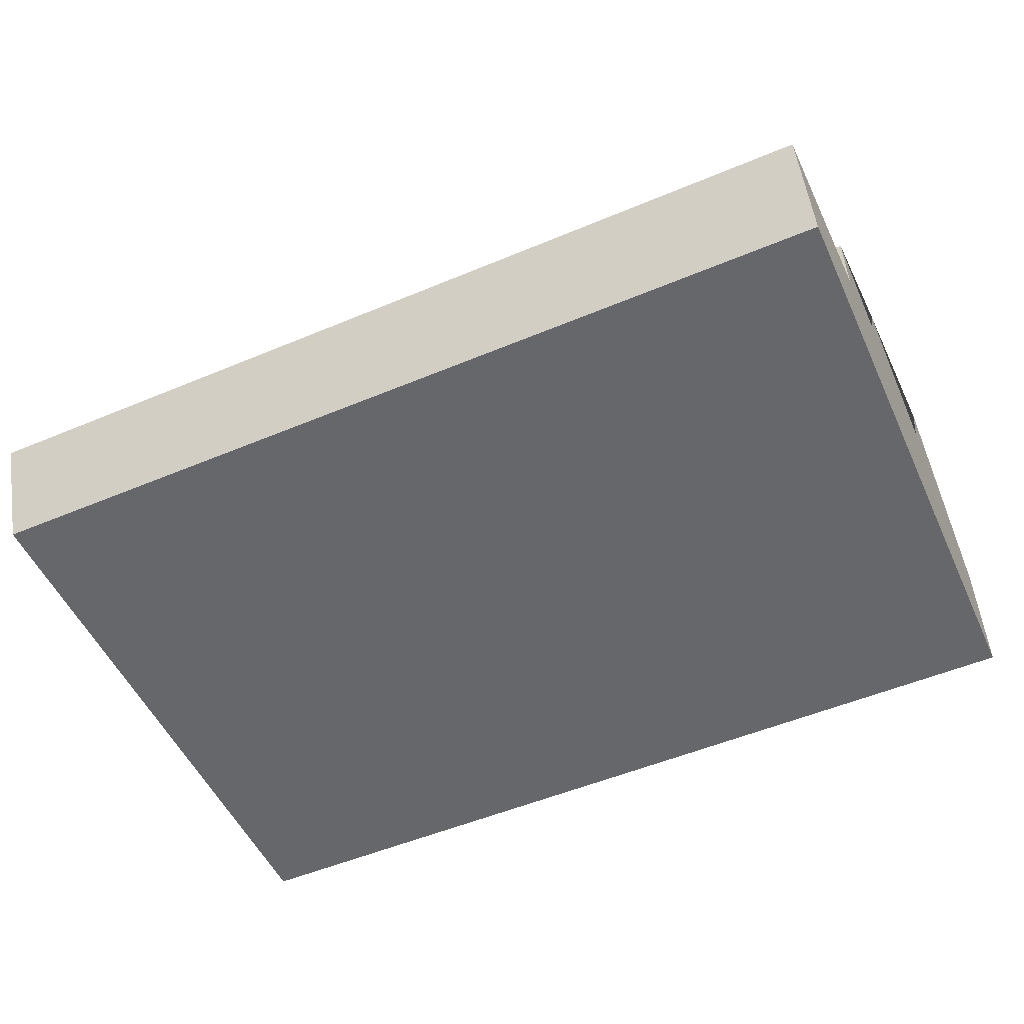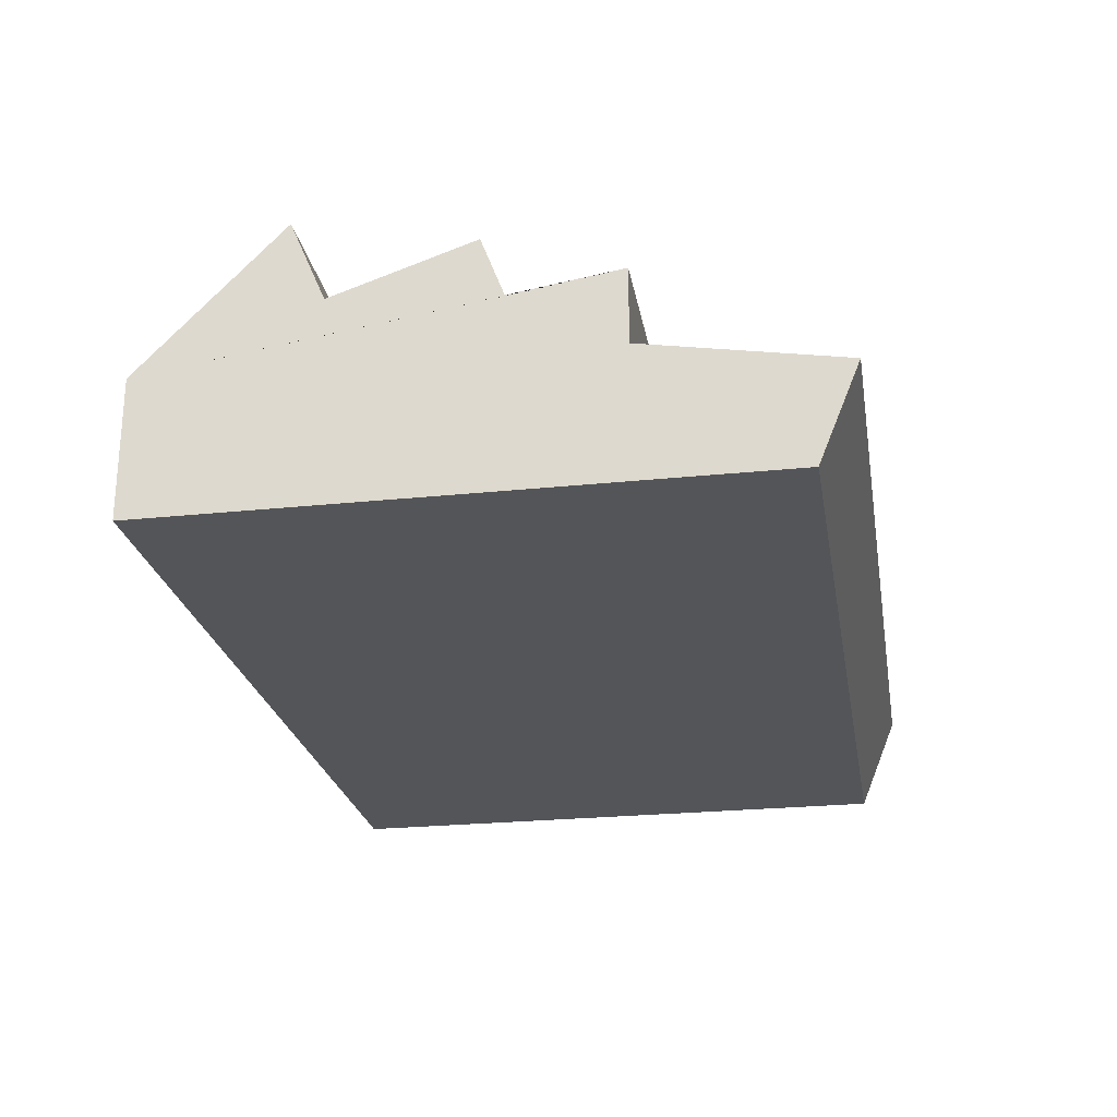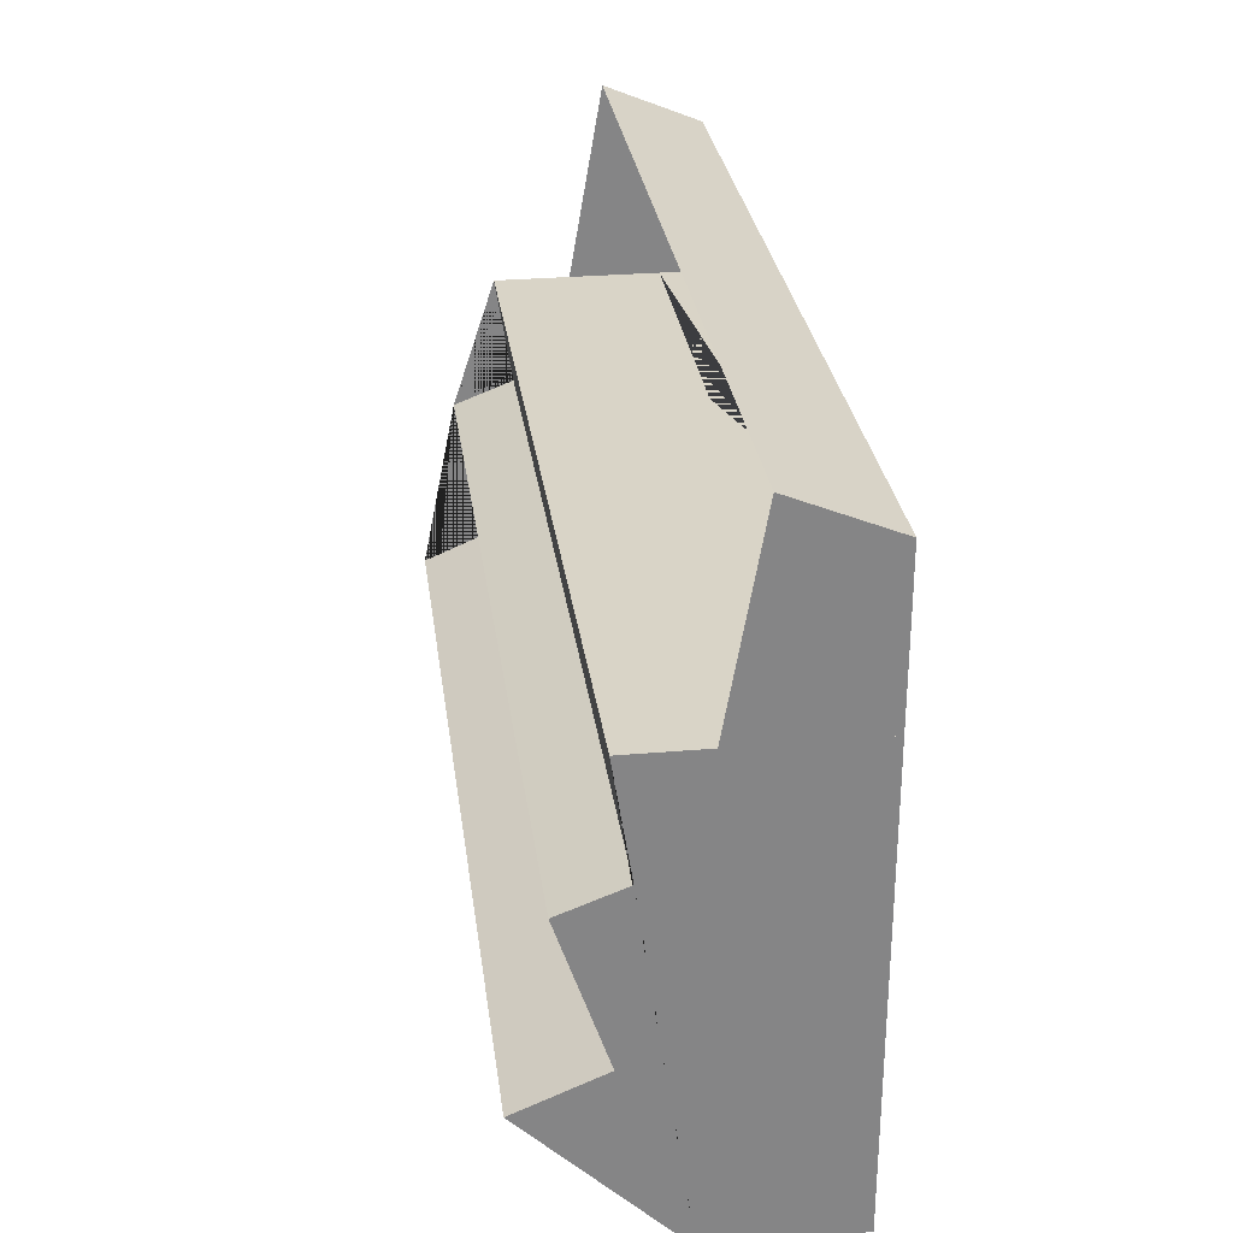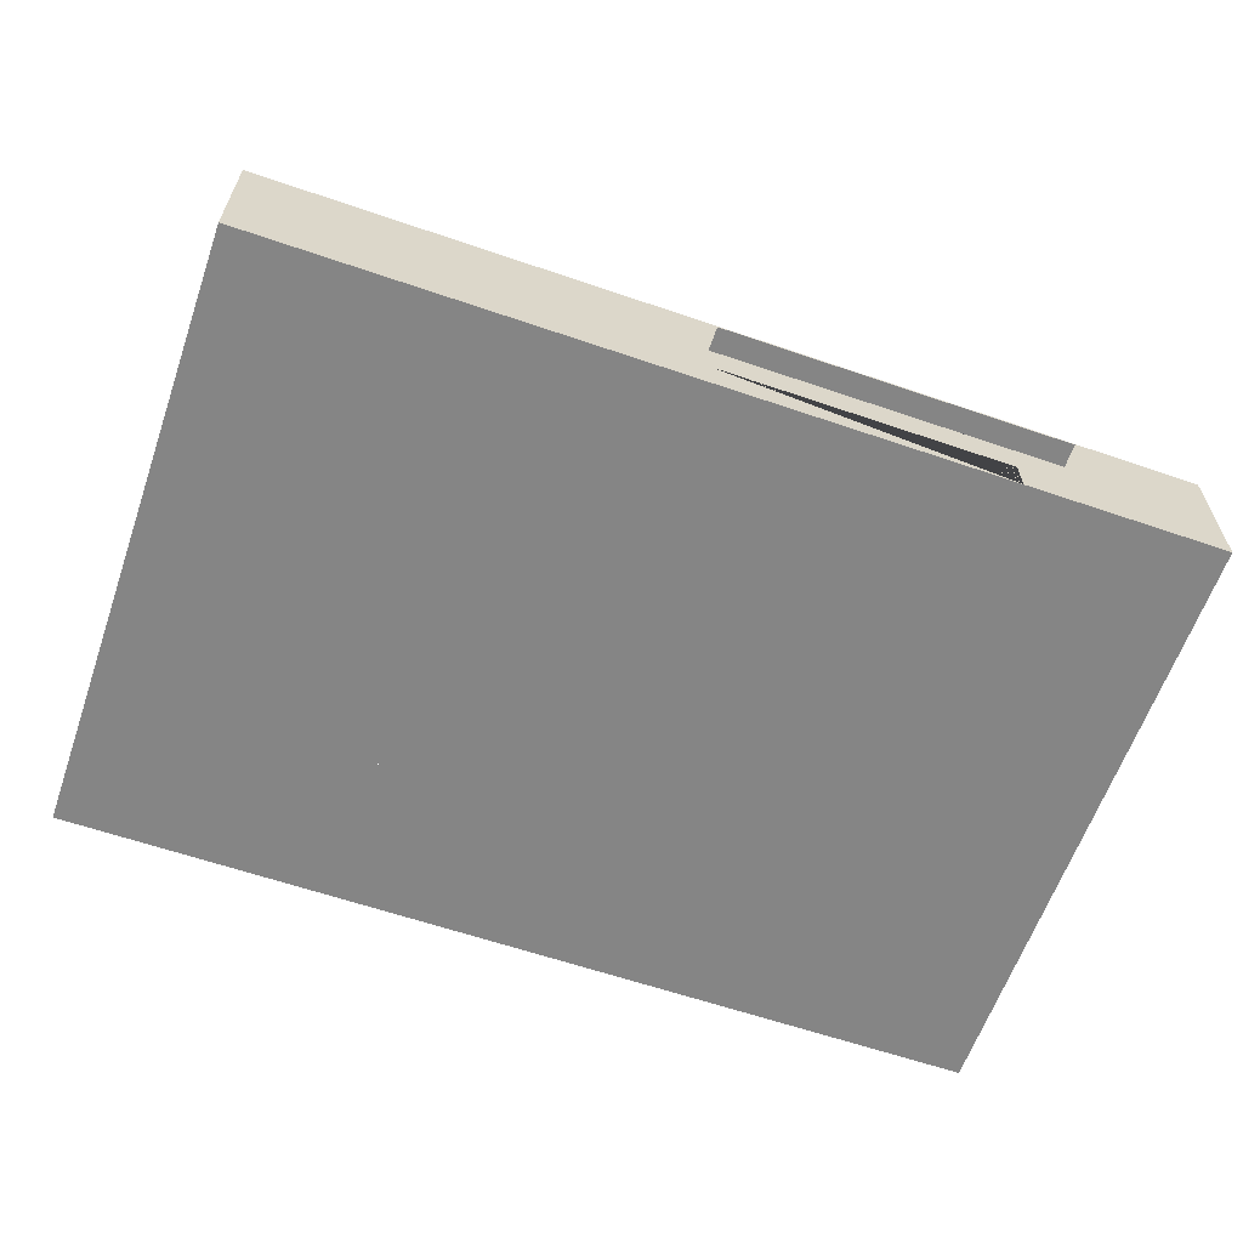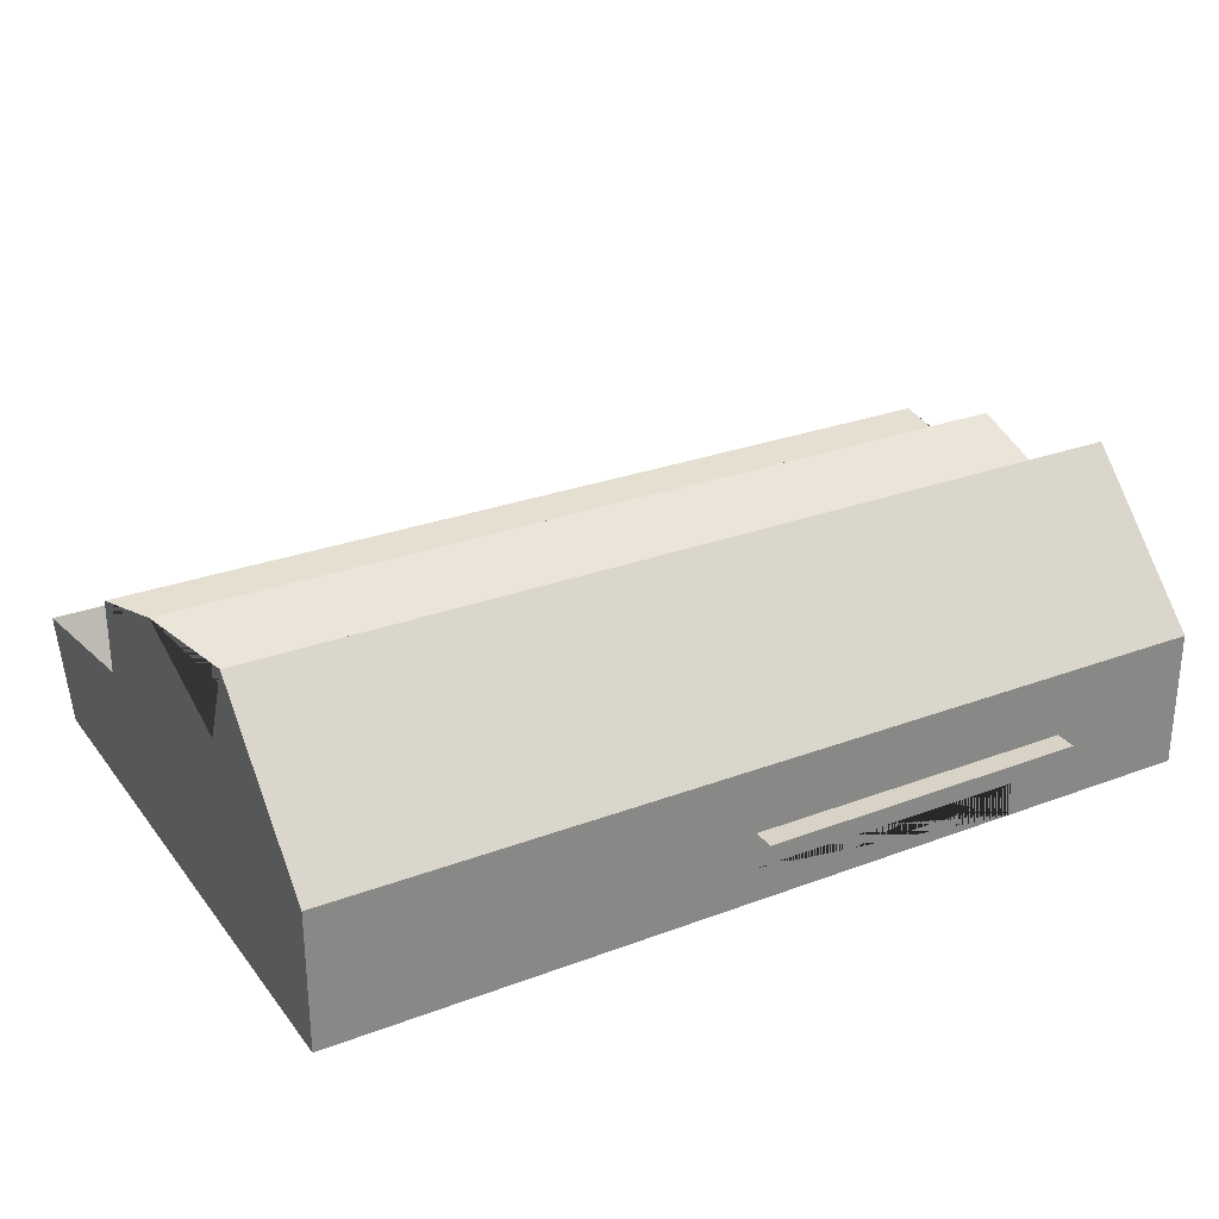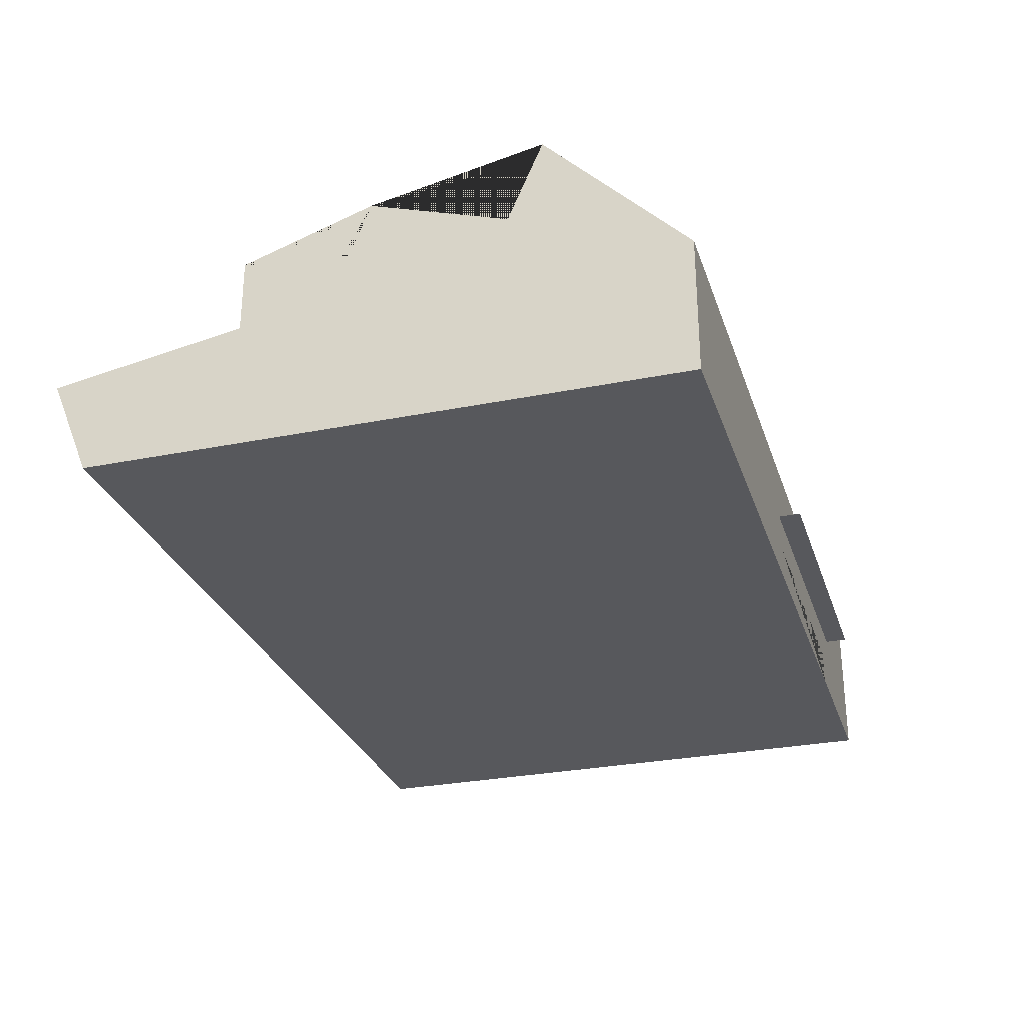
<metadata>
{"format":"obj","ext":"obj","renderer":"f3d","projection":"perspective","resolution":1024,"background":"white","views":[{"elev":-52.2,"azim":-155.6,"up":"+Z"},{"elev":-24.4,"azim":99.8,"up":"+Z"},{"elev":28.5,"azim":82.6,"up":"+Y"},{"elev":-61.8,"azim":-19.2,"up":"+Z"},{"elev":28.1,"azim":-29.6,"up":"+Z"},{"elev":-28.7,"azim":-73.2,"up":"+Z"}]}
</metadata>
<code>
g concrete
o OutsideGround_20
v -11.89 13.39 0
v 28.11 15.15 4.32
v 8.108 15.15 4.32
v -11.89 15.15 4.32
v -1.892 15.15 4.32
v 8.108 14.27 2.16
v -1.892 14.27 2.16
v 1.442 13.39 0
v 14.78 13.39 0
v 28.11 13.39 0
v 18.11 15.15 4.32
v 18.11 14.27 2.16
v 28.11 6.593 0
v -11.89 6.593 0
v 28.11 13.39 0
v 14.78 13.39 0
v 1.442 13.39 0
v 28.11 9.993 0
v 8.108 6.593 0
v 8.108 9.993 0
v 18.11 9.993 0
v 8.108 8.293 0
v 18.11 6.593 0
v 18.11 8.293 0
v 8.108 11.69 0
v 18.11 11.69 0
v -11.89 13.39 0
v -11.89 9.993 0
v -1.892 9.993 0
v -1.892 11.69 0
v -1.892 6.593 0
v -1.892 8.293 0
v -11.89 6.593 0
v -11.89 6.593 5.8
v -11.89 15.15 4.32
v -11.89 13.39 0
v -11.89 9.993 0
v -11.89 10.87 5.06
v 28.11 6.593 0
v 28.11 6.593 5.8
v 28.11 15.15 4.32
v 28.11 13.39 0
v 28.11 9.993 0
v 28.11 10.87 5.06
f 3 11 2 10 9 8 1 4 5
f 28 27 17 16 15 18 13 23 19 31 14
f 38 35 36 37 33 34
f 42 41 44 40 39 43
g wall
o WhiteInteriorWall_70
v 28.11 -13.3 0
v 22.39 -13.3 0
v 16.68 -13.3 0
v 10.97 -13.3 0
v 5.251 -13.3 0
v -0.4629 -13.3 0
v -6.177 -13.3 0
v -11.89 -13.3 0
v 28.11 -13.3 0.8799
v 22.39 -13.3 0.8799
v 16.68 -13.3 0.8799
v 10.97 -13.3 0.8799
v 5.251 -13.3 0.8799
v -0.4629 -13.3 0.8799
v -6.177 -13.3 0.8799
v -11.89 -13.3 0.8799
v 28.11 -13.3 1.76
v 22.39 -13.3 1.76
v 5.251 -13.3 1.76
v -0.4629 -13.3 1.76
v -6.177 -13.3 1.76
v -11.89 -13.3 1.76
v 28.11 -13.3 2.64
v 22.39 -13.3 2.64
v 5.251 -13.3 2.64
v -0.4629 -13.3 2.64
v -6.177 -13.3 2.64
v -11.89 -13.3 2.64
v 28.11 -13.3 3.519
v 22.39 -13.3 3.519
v 16.68 -13.3 3.519
v 10.97 -13.3 3.519
v 5.251 -13.3 3.519
v -0.4629 -13.3 3.519
v -6.177 -13.3 3.519
v -11.89 -13.3 3.519
v 28.11 -13.3 4.399
v 22.39 -13.3 4.399
v 16.68 -13.3 4.399
v 10.97 -13.3 4.399
v 5.251 -13.3 4.399
v -0.4629 -13.3 4.399
v -6.177 -13.3 4.399
v -11.89 -13.3 4.399
v 28.11 -13.3 5.279
v 22.39 -13.3 5.279
v 16.68 -13.3 5.279
v 10.97 -13.3 5.279
v 5.251 -13.3 5.279
v -0.4629 -13.3 5.279
v -6.177 -13.3 5.279
v -11.89 -13.3 5.279
v 28.11 -13.3 6.159
v 22.39 -13.3 6.159
v 16.68 -13.3 6.159
v 10.97 -13.3 6.159
v 5.251 -13.3 6.159
v -0.4629 -13.3 6.159
v -6.177 -13.3 6.159
v -11.89 -13.3 6.159
v 21.66 -13.3 3.208
v 21.66 -13.3 0.01399
v 19.39 -13.3 0.01399
v 19.39 -13.3 1.569
v 15.2 -13.3 1.574
v 11.02 -13.3 1.579
v 6.835 -13.3 1.585
v 6.834 -13.3 3.224
v 11.02 -13.3 3.218
v 15.2 -13.3 3.213
v 19.39 -13.3 3.208
f 45 53 54
f 56 48 47 55
f 57 49 48 56
f 58 50 49 57
f 59 51 50 58
f 60 52 51 59
f 62 54 53 61
f 64 58 57 63
f 65 59 58 64
f 66 60 59 65
f 68 62 61 67
f 70 64 63 69
f 71 65 64 70
f 72 66 65 71
f 78 70 69 77
f 79 71 70 78
f 80 72 71 79
f 82 74 73 81
f 83 75 74 82
f 84 76 75 83
f 85 77 76 84
f 86 78 77 85
f 87 79 78 86
f 88 80 79 87
f 90 82 81 89
f 91 83 82 90
f 92 84 83 91
f 93 85 84 92
f 94 86 85 93
f 95 87 86 94
f 96 88 87 95
f 98 90 89 97
f 99 91 90 98
f 100 92 91 99
f 101 93 92 100
f 102 94 93 101
f 103 95 94 102
f 104 96 95 103
f 107 46 106
f 45 54 46
f 47 46 107
f 62 105 106
f 62 106 54
f 46 54 106
f 107 108 55
f 107 55 47
f 109 56 55
f 110 111 56
f 63 57 111
f 111 57 56
f 109 110 56
f 109 55 108
f 62 68 105
f 68 67 73 74
f 68 74 105
f 105 74 115
f 75 115 74
f 75 114 115
f 69 63 111
f 112 113 76
f 114 76 113
f 69 112 77
f 76 77 112
f 111 112 69
f 76 114 75
g glass
o ASHRAE_ZONE3B_32
v 6.834 -13.3 3.224
v 21.66 -13.3 3.208
v 19.39 -13.3 3.208
v 13.11 -13.3 3.216
v 6.835 -13.3 1.585
v 13.11 -13.3 1.577
v 19.39 -13.3 1.569
v 19.39 -13.3 0.01399
v 21.66 -13.3 0.01399
f 123 124 117 118 119 116 120 121 122
g wall
o WhiteInteriorWall_70
v 28.11 6.593 0
v 28.11 -13.3 6.159
v 28.11 -13.3 0
v 28.11 -3.352 0
v 28.11 6.593 8.396
v 28.11 -3.352 6.312
v 28.11 1.621 6.312
v 28.11 -3.352 9.468
v 28.11 4.107 6.312
v 28.11 1.621 7.89
v 28.11 4.107 7.89
v 28.11 -3.352 3.156
v 28.11 1.621 3.156
v 28.11 6.593 9.126
v 28.11 1.802 8.359
v 28.11 0.9944 10.47
v 28.11 0.7699 11.06
v 28.11 -0.8655 9.468
v 28.11 0.3776 9.468
v 28.11 -0.8655 10.26
v 28.11 0.3776 10.26
v 28.11 -0.8655 6.312
v 28.11 -3.352 7.89
v 28.11 -0.8655 7.89
v 28.11 -5.422 8.975
v 28.11 -6.667 11.91
v 28.11 -6.97 12.62
f 126 127 128 125 129 138 139 140 141 149 150 151
g roof
o GenericCeiling_80
v -11.89 1.041 10.35
v 28.11 1.802 8.359
v 18.11 1.802 8.359
v 8.108 1.802 8.359
v -1.892 1.802 8.359
v -11.89 1.802 8.359
v -5.225 1.041 10.35
v 1.442 1.041 10.35
v 8.108 1.041 10.35
v 14.78 1.041 10.35
v 21.44 1.041 10.35
v 28.11 1.041 10.35
f 162 163 153 154 155 156 157 152 158 159 160 161
g glass
o ASHRAE_ZONE3B_32
v 28.11 0.7699 11.06
v 23.66 0.7699 11.06
v 19.22 0.7699 11.06
v 14.78 0.7699 11.06
v 10.33 0.7699 11.06
v 5.886 0.7699 11.06
v 1.442 0.7699 11.06
v -3.003 0.7699 11.06
v -7.447 0.7699 11.06
v -11.89 0.7699 11.06
v 28.11 1.041 10.35
v 24.78 1.041 10.35
v 21.44 1.041 10.35
v 18.11 1.041 10.35
v 14.78 1.041 10.35
v 11.44 1.041 10.35
v 8.108 1.041 10.35
v 4.775 1.041 10.35
v 1.442 1.041 10.35
v -1.892 1.041 10.35
v -5.225 1.041 10.35
v -8.558 1.041 10.35
v -11.89 1.041 10.35
f 165 164 174 175 176 177 178 179 180 181 182 183 184 185 186 173 172 171 170 169 168 167 166
g roof
o GenericCeiling_80
v -11.89 -6.667 11.91
v 28.11 -5.422 8.975
v 14.78 -5.422 8.975
v 1.442 -5.422 8.975
v -11.89 -5.422 8.975
v -3.892 -6.667 11.91
v 4.108 -6.667 11.91
v 12.11 -6.667 11.91
v 20.11 -6.667 11.91
v 28.11 -6.667 11.91
f 195 196 188 189 190 191 187 192 193 194
g glass
o ASHRAE_ZONE3B_32
v 28.11 -6.97 12.62
v 23.66 -6.97 12.62
v 19.22 -6.97 12.62
v 14.78 -6.97 12.62
v 10.33 -6.97 12.62
v 5.886 -6.97 12.62
v 1.442 -6.97 12.62
v -3.003 -6.97 12.62
v -7.447 -6.97 12.62
v -11.89 -6.97 12.62
v 28.11 -6.667 11.91
v 25.03 -6.667 11.91
v 21.95 -6.667 11.91
v 18.88 -6.667 11.91
v 15.8 -6.667 11.91
v 12.72 -6.667 11.91
v 9.647 -6.667 11.91
v 6.57 -6.667 11.91
v 3.493 -6.667 11.91
v 0.4162 -6.667 11.91
v -2.661 -6.667 11.91
v -5.738 -6.667 11.91
v -8.815 -6.667 11.91
v -11.89 -6.667 11.91
f 198 197 207 208 209 210 211 212 213 214 215 216 217 218 219 220 206 205 204 203 202 201 200 199
g wall
o WhiteInteriorWall_70
v -11.89 6.593 0
v -11.89 -13.3 0
v -11.89 -13.3 6.159
v -11.89 -6.97 12.62
v -11.89 -6.667 11.91
v -11.89 -3.352 6.312
v -11.89 -3.352 9.468
v -11.89 1.621 6.312
v -11.89 -5.422 8.975
v -11.89 0.7699 11.06
v -11.89 0.9944 10.47
v -11.89 -0.8655 9.468
v -11.89 -0.8655 10.26
v -11.89 0.3776 9.468
v -11.89 0.3776 10.26
v -11.89 -3.352 7.89
v -11.89 1.621 7.89
v -11.89 -0.8655 6.312
v -11.89 -0.8655 7.89
v -11.89 -3.352 3.156
v -11.89 1.621 3.156
v -11.89 1.802 8.359
v -11.89 6.593 9.126
v -11.89 4.107 6.312
v -11.89 4.107 7.89
v -11.89 6.593 8.396
v -11.89 -3.352 0
f 230 231 242 243 246 221 247 222 223 224 225 229
g roof
o GenericCeiling_80
v 28.11 1.802 8.359
v 14.78 1.802 8.359
v 1.442 1.802 8.359
v -11.89 1.802 8.359
v 28.11 4.197 8.742
v 14.78 4.197 8.742
v 1.442 4.197 8.742
v -11.89 4.197 8.742
v 28.11 6.593 9.126
v 14.78 6.593 9.126
v 1.442 6.593 9.126
v -11.89 6.593 9.126
f 249 248 252 256 257 258 259 255 251 250
o GenericCeiling_80
v 28.11 -5.422 8.975
v 8.108 -5.422 8.975
v -11.89 -5.422 8.975
v 28.11 0.7699 11.06
v 8.108 0.7699 11.06
v -11.89 0.7699 11.06
f 261 260 263 264 265 262
o GenericCeiling_80
v 28.11 -13.3 6.159
v 8.108 -13.3 6.159
v -11.89 -13.3 6.159
v 28.11 -10.13 9.392
v 8.108 -10.13 9.392
v -11.89 -10.13 9.392
v 28.11 -6.97 12.62
v 8.108 -6.97 12.62
v -11.89 -6.97 12.62
f 267 266 269 272 273 274 271 268
g glass
o ASHRAE_ZONE3B_32
v 28.11 6.593 9.126
v 21.44 6.593 9.126
v 14.78 6.593 9.126
v 8.108 6.593 9.126
v 1.442 6.593 9.126
v -5.225 6.593 9.126
v -11.89 6.593 9.126
v 28.11 6.593 7.831
v 23.11 6.593 7.831
v 18.11 6.593 7.831
v 13.11 6.593 7.831
v 8.108 6.593 7.831
v 3.108 6.593 7.831
v -1.892 6.593 7.831
v -6.892 6.593 7.831
v -11.89 6.593 7.831
f 276 275 282 283 284 285 286 287 288 289 290 281 280 279 278 277
o ASHRAE_ZONE3B_32
v 28.11 6.593 1.812
v 14.23 6.593 0
v 14.23 6.593 1.812
v 28.11 6.593 0
v 23.48 6.593 0
v 18.86 6.593 0
v 18.86 6.593 1.812
v 23.48 6.593 1.812
f 294 295 296 292 293 297 298 291
o ASHRAE_ZONE3B_32
v 1.988 6.593 1.812
v -11.89 6.593 0
v -11.89 6.593 1.812
v 1.988 6.593 0
v -2.639 6.593 0
v -7.265 6.593 0
v -7.265 6.593 1.812
v -2.639 6.593 1.812
f 306 299 302 303 304 300 301 305
g wall
o WhiteInteriorWall_70
v -11.89 6.593 7.831
v 1.988 6.593 0
v 1.988 6.593 1.812
v 8.108 6.593 0
v -11.89 6.593 3.915
v 28.11 6.593 3.915
v 8.108 6.593 1.958
v 8.108 6.593 0.9788
v 3.108 6.593 0.9788
v -11.89 6.593 1.812
v 8.108 6.593 7.831
v 28.11 6.593 7.831
v 28.11 6.593 1.812
v 14.23 6.593 1.812
v 14.23 6.593 0
v 13.11 6.593 0.9788
f 310 308 309 316 311 307 317 318 312 319 320 321
g roof
o GenericCeiling_80
v 6.834 -14.3 3.224
v 6.834 -13.3 3.224
v 11.78 -14.3 3.224
v 11.78 -13.3 3.224
v 16.72 -14.3 3.224
v 16.72 -13.3 3.224
v 21.66 -14.3 3.224
v 21.66 -13.3 3.224
f 326 324 323 325 327 329 330 328
g floor1
o GenericFloor_20
v 28.11 -13.3 0
v -11.89 -13.3 0
v 28.11 6.593 0
v -11.89 6.593 0
f 334 332 331 333

</code>
